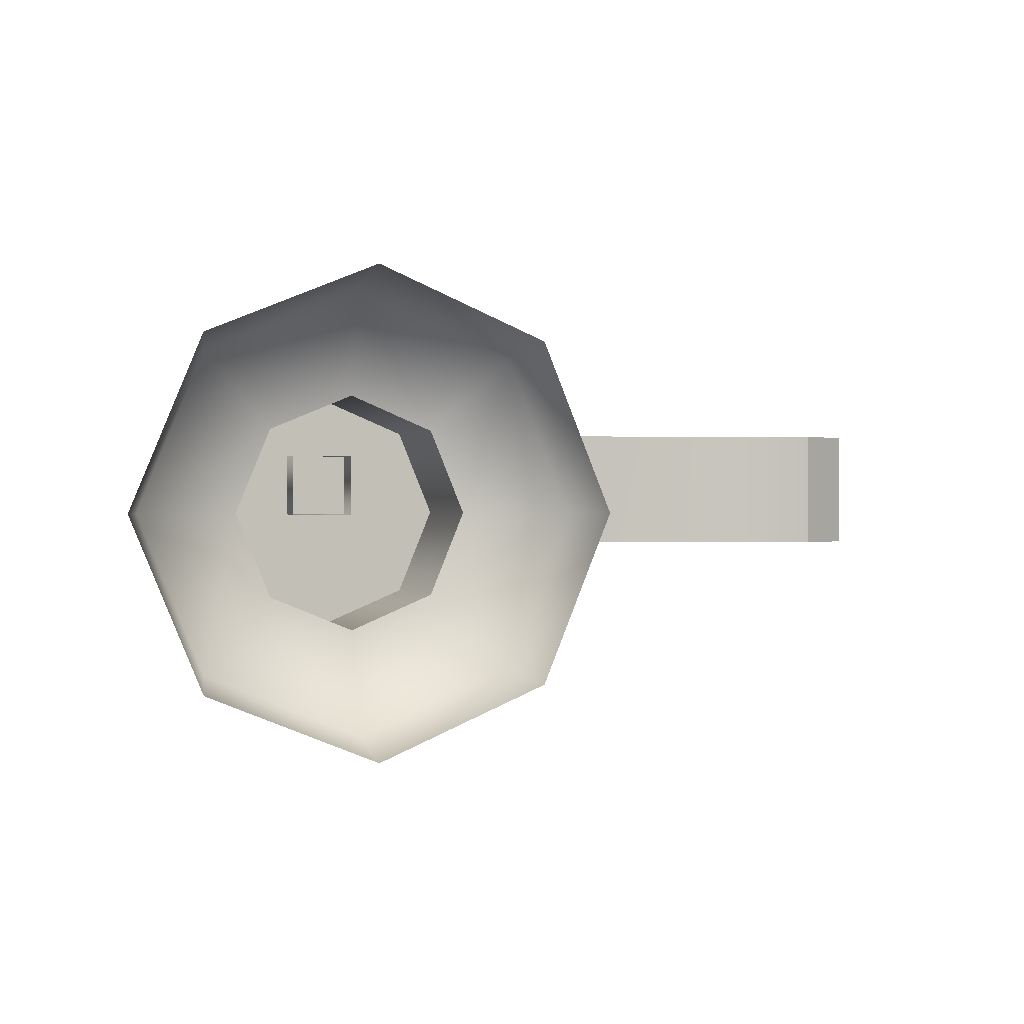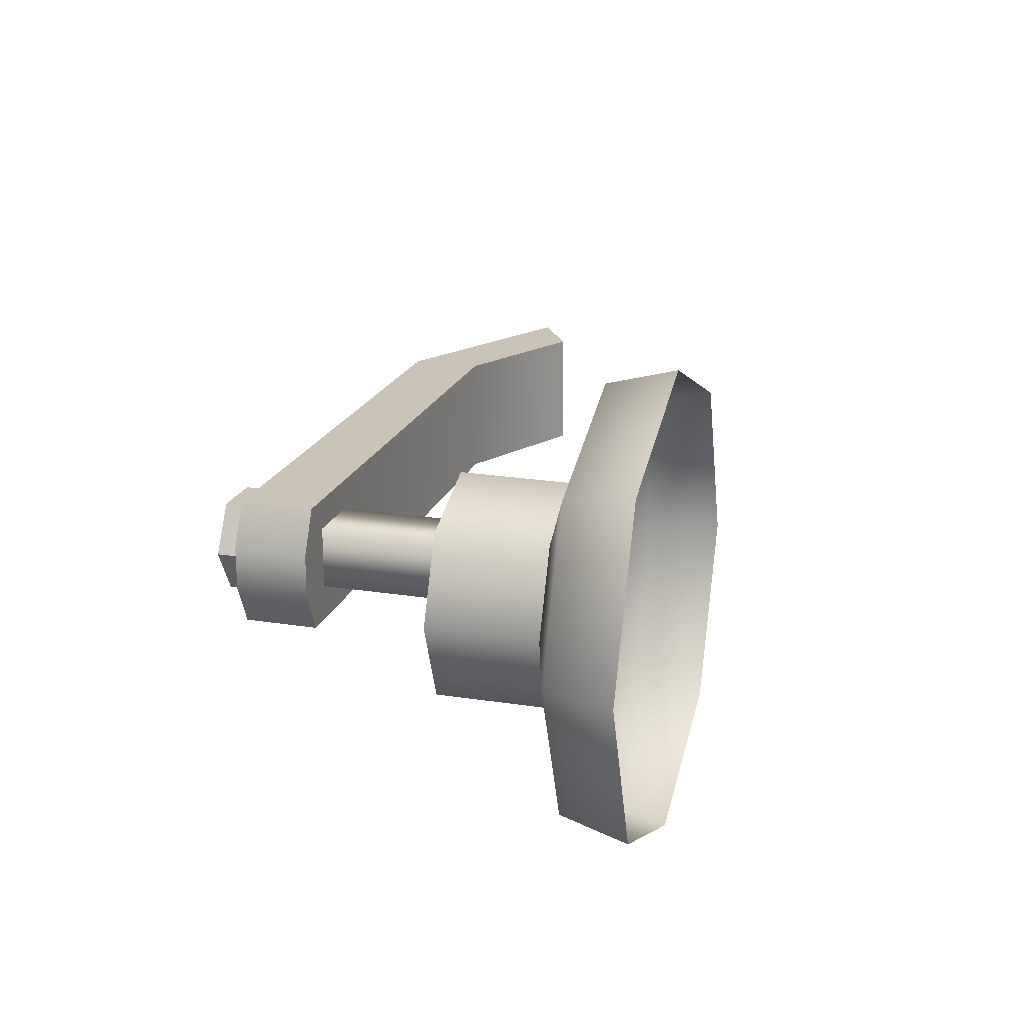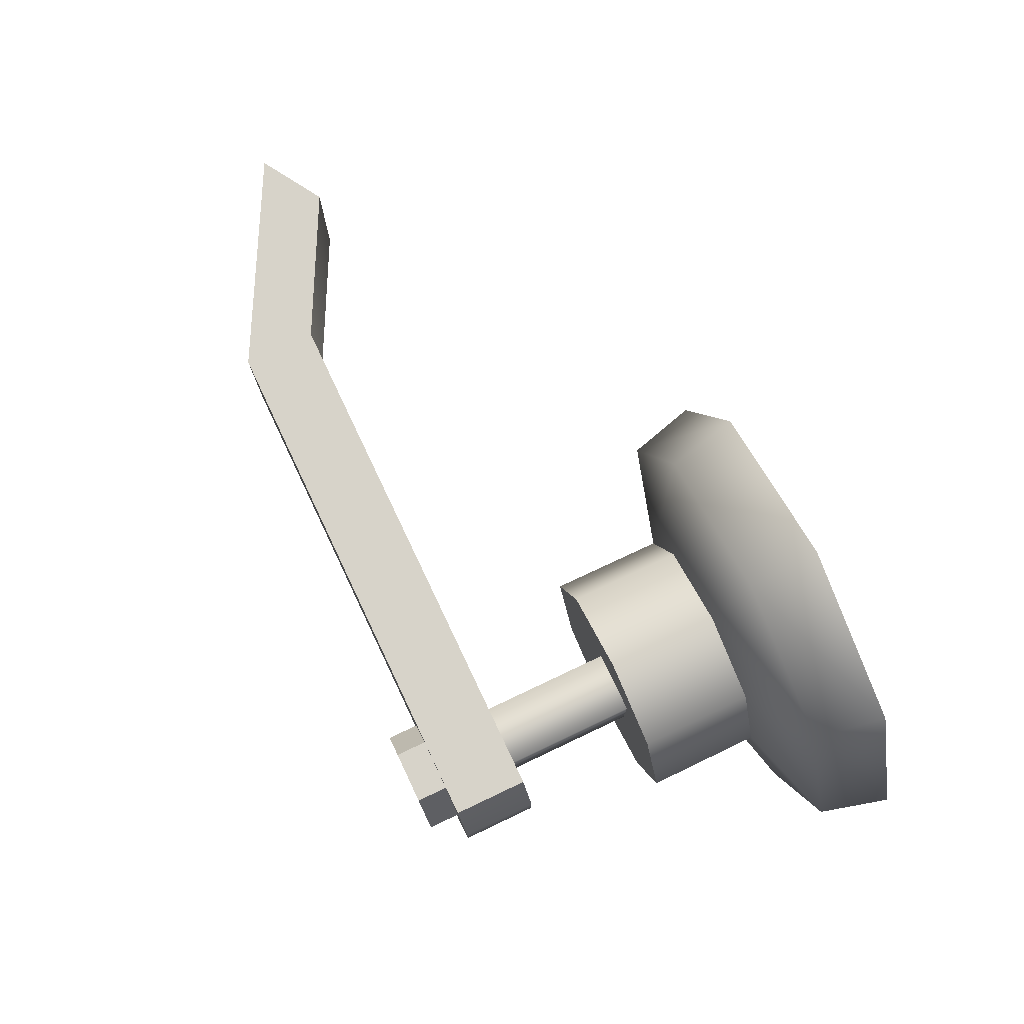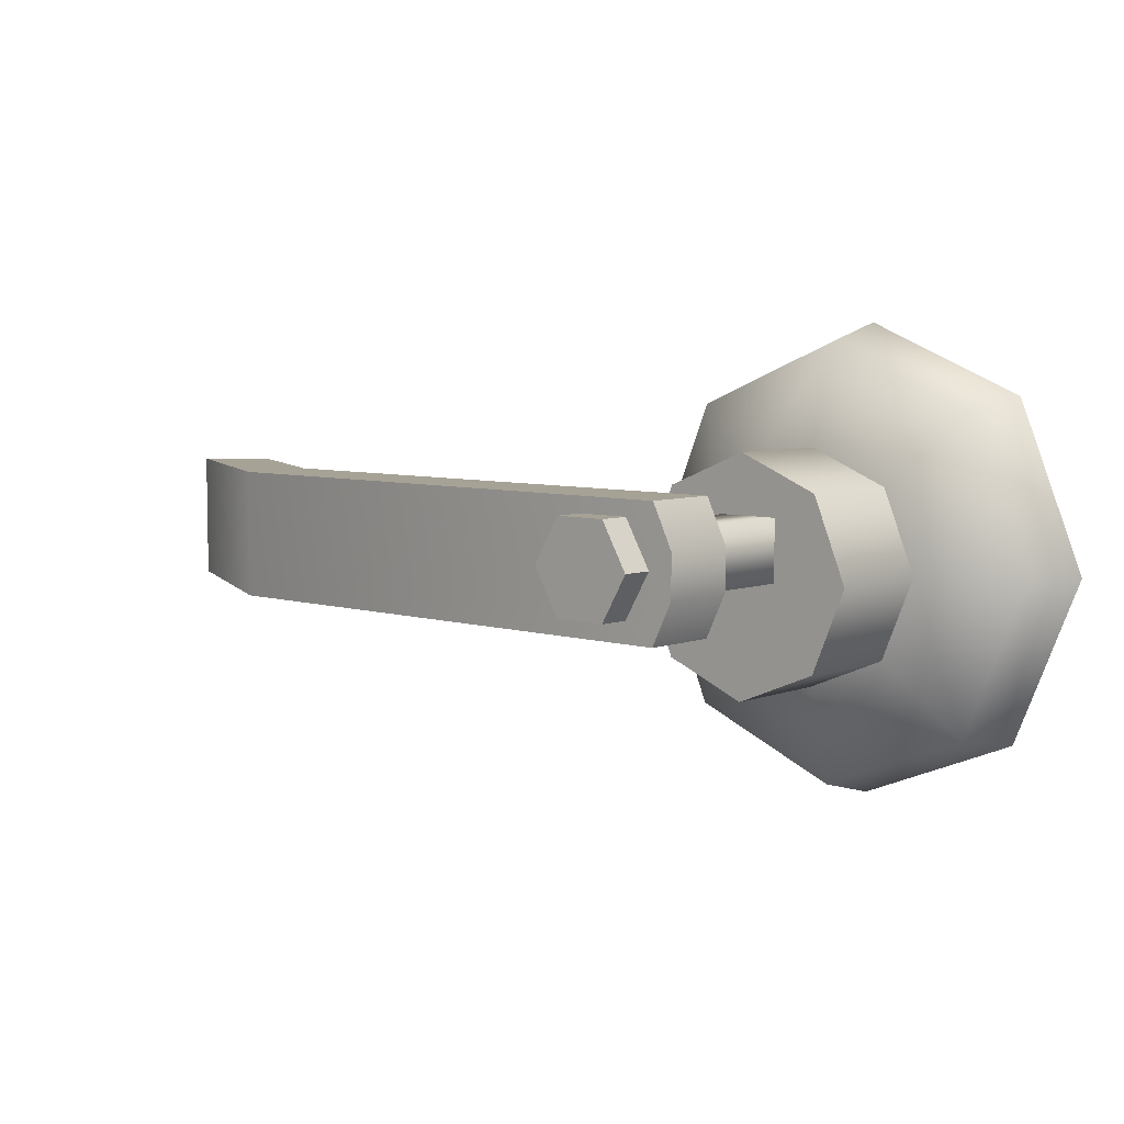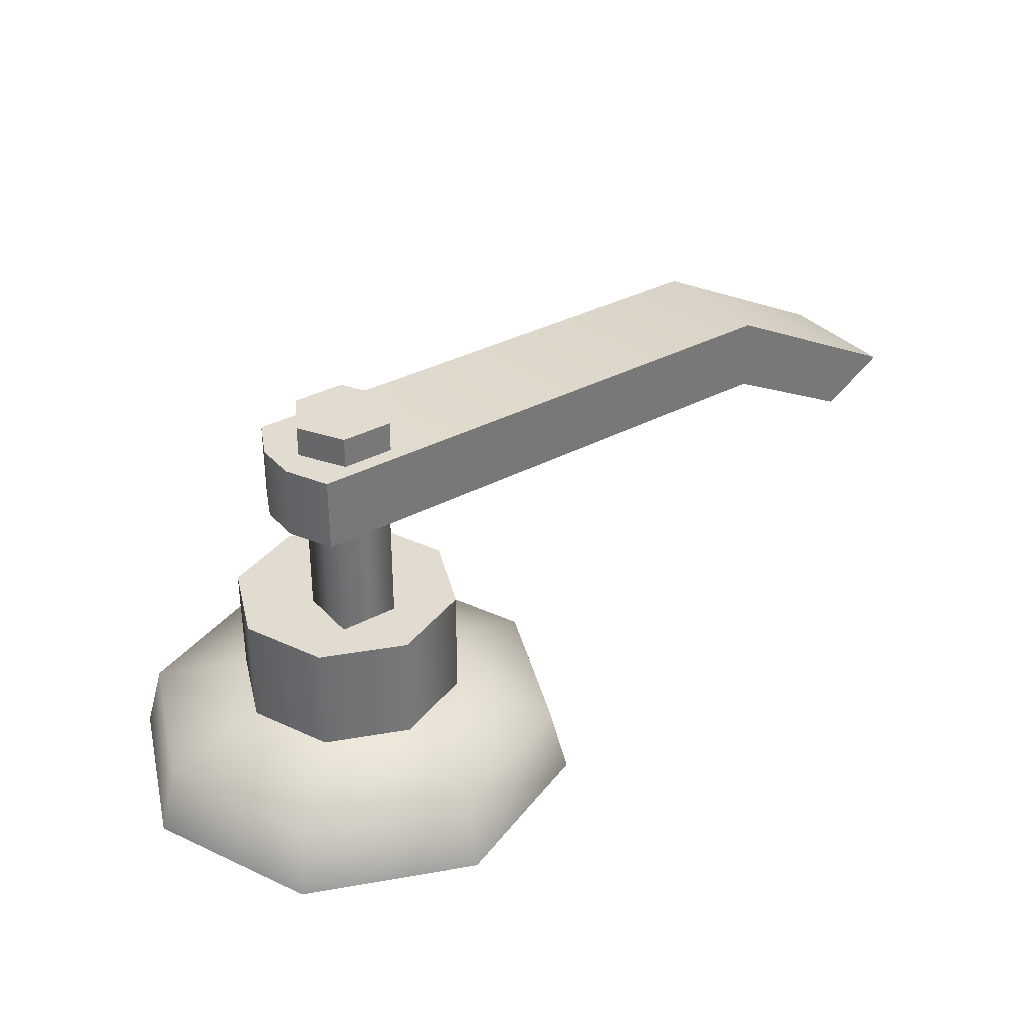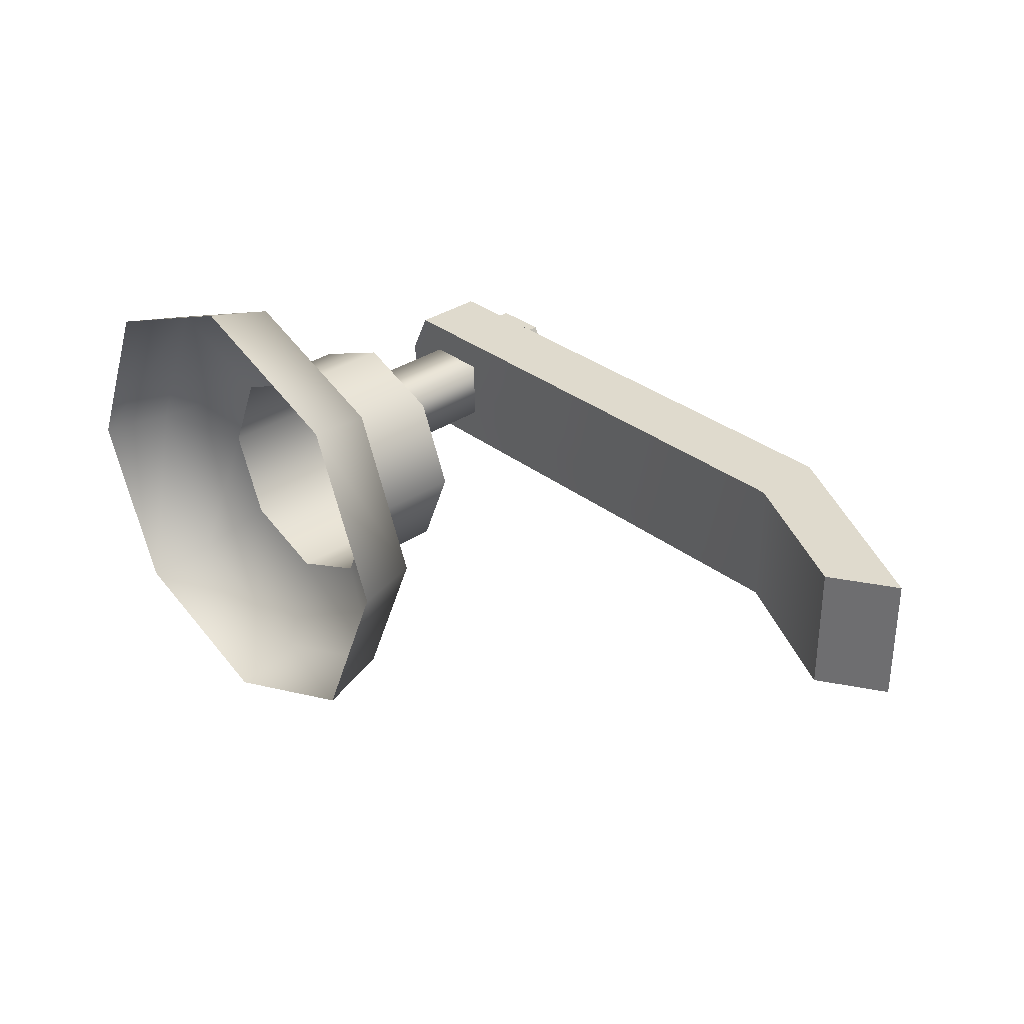
<metadata>
{"format":"obj","ext":"obj","renderer":"f3d","projection":"perspective","resolution":1024,"background":"white","views":[{"elev":0.3,"azim":160.1,"up":"+Y"},{"elev":20.0,"azim":106.4,"up":"+Y"},{"elev":76.1,"azim":64.6,"up":"+Y"},{"elev":6.3,"azim":42.3,"up":"+Y"},{"elev":34.5,"azim":144.3,"up":"+Z"},{"elev":32.7,"azim":-133.1,"up":"+Y"}]}
</metadata>
<code>
v 56.16 137.8 6.998
v 57.89 137.8 6.998
v 56.16 139.6 6.998
v 57.89 139.6 6.998
v 56.16 139.6 2.286
v 57.89 139.6 2.286
v 56.16 137.8 2.286
v 57.89 137.8 2.286
v 37.82 136.9 5.827
v 58.61 136.9 8.888
v 37.82 140.4 5.827
v 58.61 140.4 8.888
v 39.59 140.4 4.74
v 58.61 140.4 6.808
v 39.59 136.9 4.74
v 58.61 136.9 6.808
v 43.58 140.4 8.888
v 43.58 140.4 6.808
v 43.58 136.9 6.808
v 43.58 136.9 8.888
v 59.19 138 6.808
v 59.19 138 8.888
v 59.19 139.2 6.808
v 59.19 139.2 8.888
v 57.76 140 8.392
v 56.3 140 8.392
v 55.57 138.7 8.392
v 56.3 137.4 8.392
v 57.76 137.4 8.392
v 58.49 138.7 8.392
v 57.76 140 9.755
v 56.3 140 9.755
v 55.57 138.7 9.755
v 56.3 137.4 9.755
v 57.76 137.4 9.755
v 58.49 138.7 9.755
v 57.03 138.7 9.755
v 59.15 140.3 3.076
v 56.79 141.2 3.076
v 54.42 140.3 3.076
v 53.45 137.9 3.076
v 54.42 135.5 3.076
v 56.79 134.6 3.076
v 59.15 135.5 3.076
v 60.13 137.9 3.076
v 59.14 140.3 -0.1266
v 60.12 137.9 -0.1266
v 59.14 135.6 -0.1266
v 56.79 134.6 -0.1266
v 54.43 135.6 -0.1266
v 53.46 137.9 -0.1266
v 54.43 140.3 -0.1266
v 56.79 141.2 -0.1266
v 61.56 142.7 -2.956
v 56.79 144.7 -2.956
v 56.79 144.1 -0.9956
v 61.19 142.3 -0.9956
v 52.02 142.7 -2.956
v 52.39 142.3 -0.9956
v 50.04 137.9 -2.956
v 50.56 137.9 -0.9956
v 52.02 133.1 -2.956
v 52.39 133.5 -0.9956
v 56.79 131.2 -2.956
v 56.79 131.7 -0.9956
v 61.56 133.1 -2.956
v 61.19 133.5 -0.9956
v 63.54 137.9 -2.956
v 63.01 137.9 -0.9956
v 56.79 137.9 3.076
f 3 4 6 5
f 7 8 2 1
f 2 8 6 4
f 7 1 3 5
f 20 17 11 9
f 11 17 18 13
f 13 18 19 15
f 15 19 20 9
f 24 23 14 12
f 11 13 15 9
f 17 12 14 18
f 19 18 14 23
f 20 19 16 10
f 17 20 24 12
f 19 21 16
f 22 20 10
f 10 16 21 22
f 19 23 21
f 24 20 22
f 22 21 23 24
f 25 26 32 31
f 26 27 33 32
f 27 28 34 33
f 28 29 35 34
f 29 30 36 35
f 30 25 31 36
f 31 32 37
f 32 33 37
f 33 34 37
f 34 35 37
f 35 36 37
f 36 31 37
f 54 55 56 57
f 55 58 59 56
f 58 60 61 59
f 60 62 63 61
f 62 64 65 63
f 64 66 67 65
f 66 68 69 67
f 68 54 57 69
f 45 47 46 38
f 44 48 47 45
f 43 49 48 44
f 42 50 49 43
f 41 51 50 42
f 40 52 51 41
f 39 53 52 40
f 38 46 53 39
f 53 46 57 56
f 52 53 56 59
f 51 52 59 61
f 50 51 61 63
f 49 50 63 65
f 48 49 65 67
f 47 48 67 69
f 46 47 69 57
f 45 70 43 44
f 70 41 42 43
f 39 70 45 38
f 39 40 41 70

</code>
